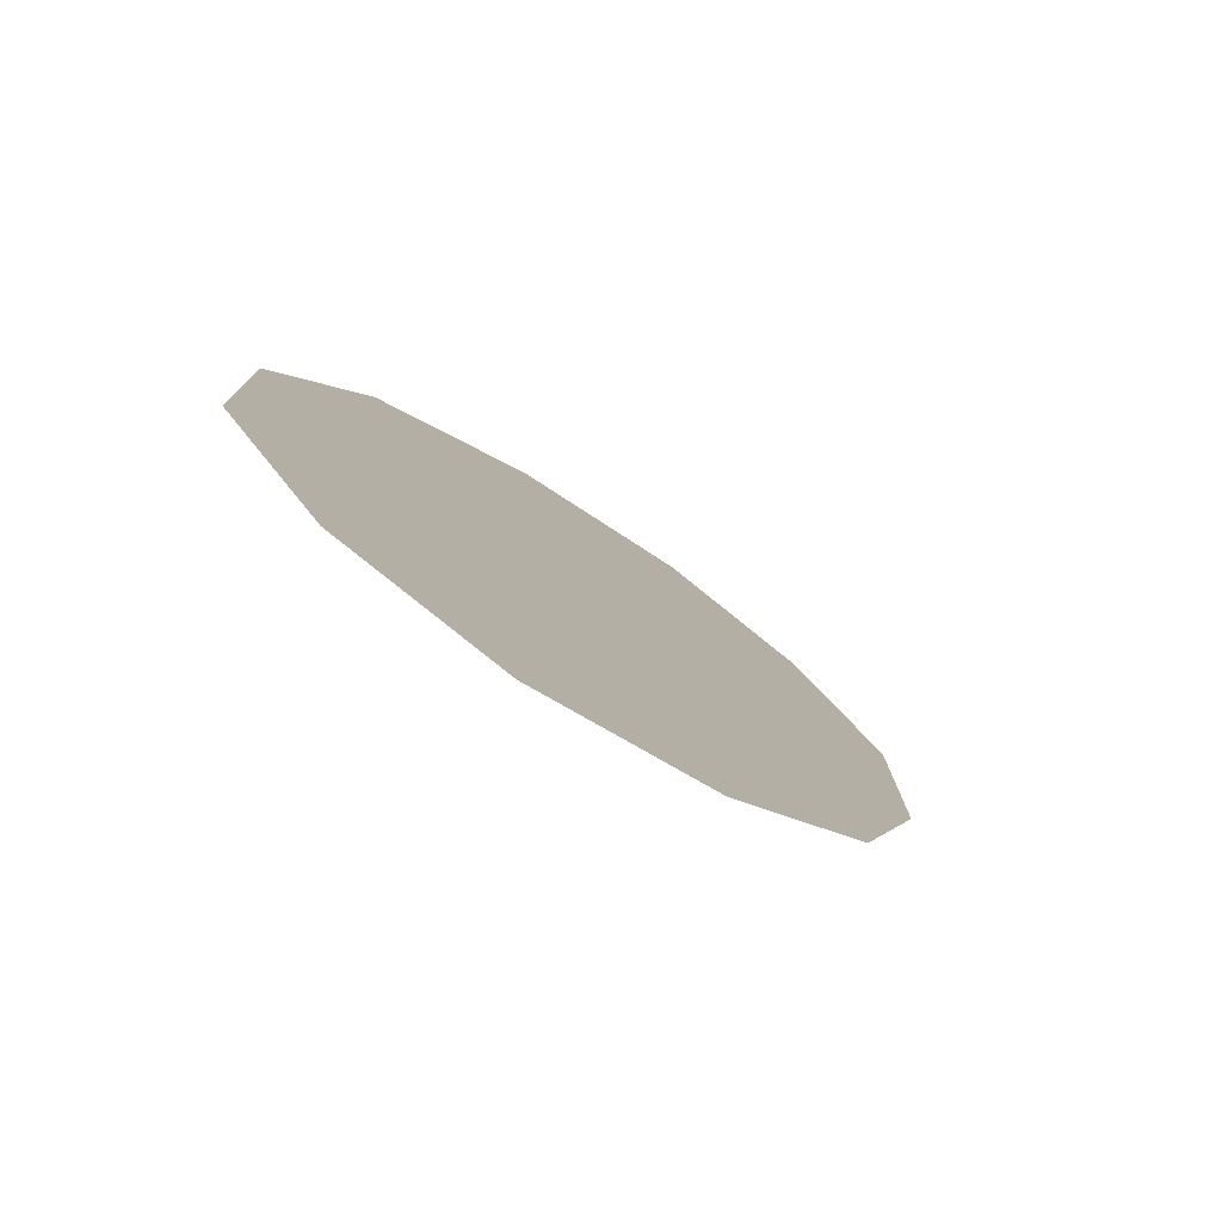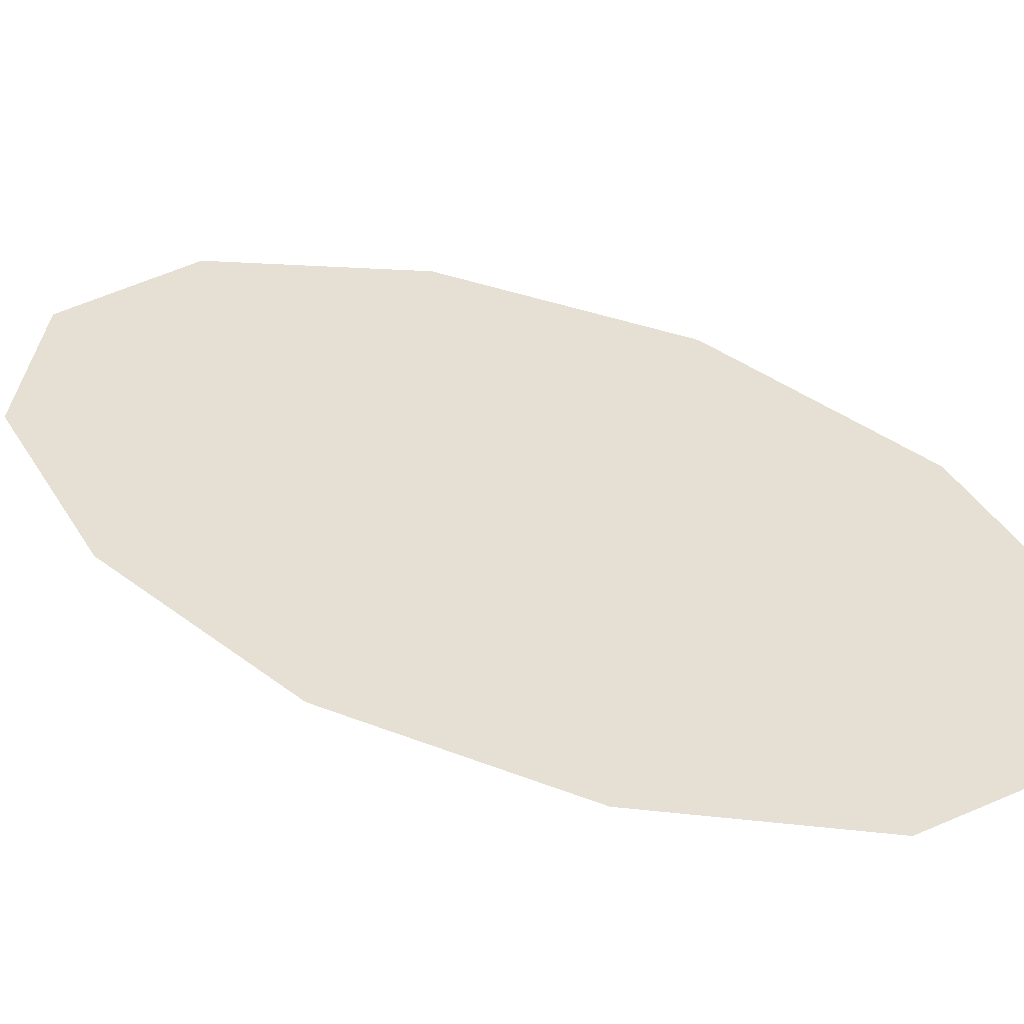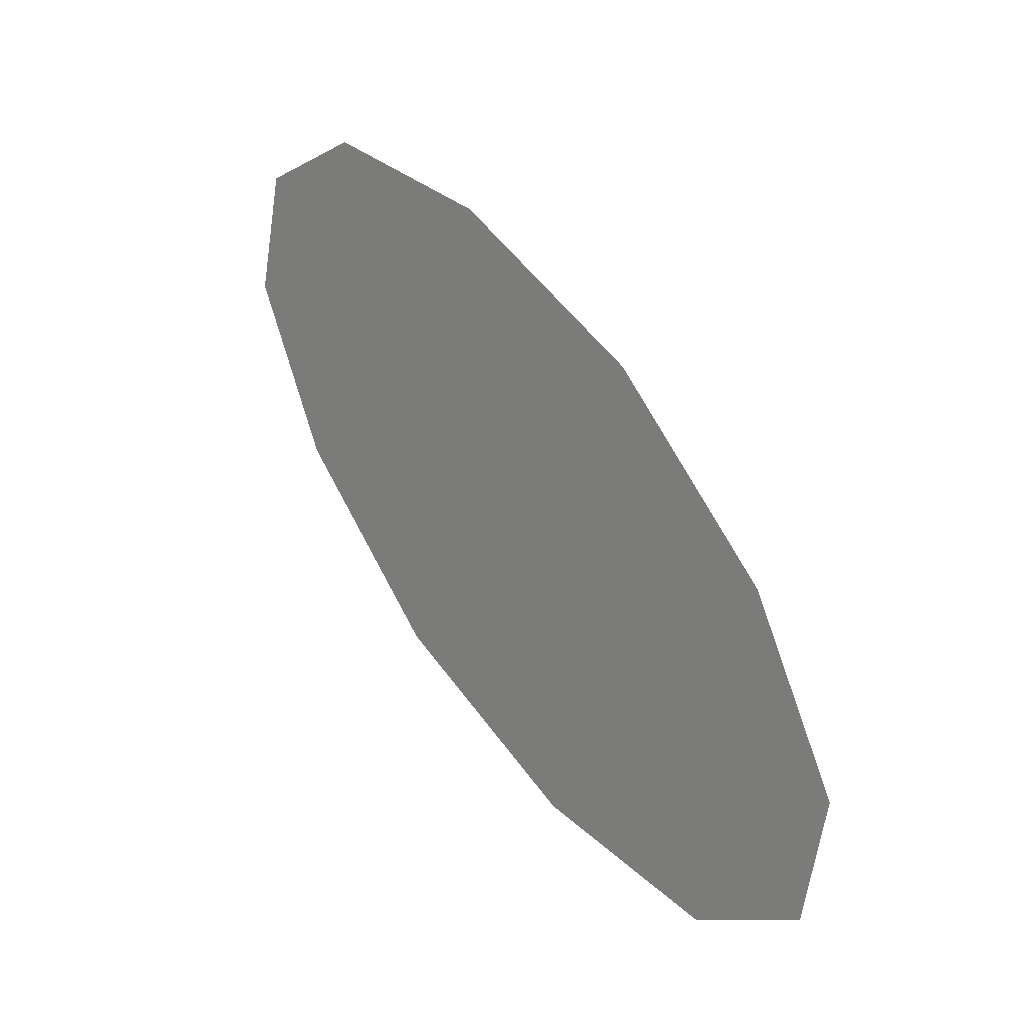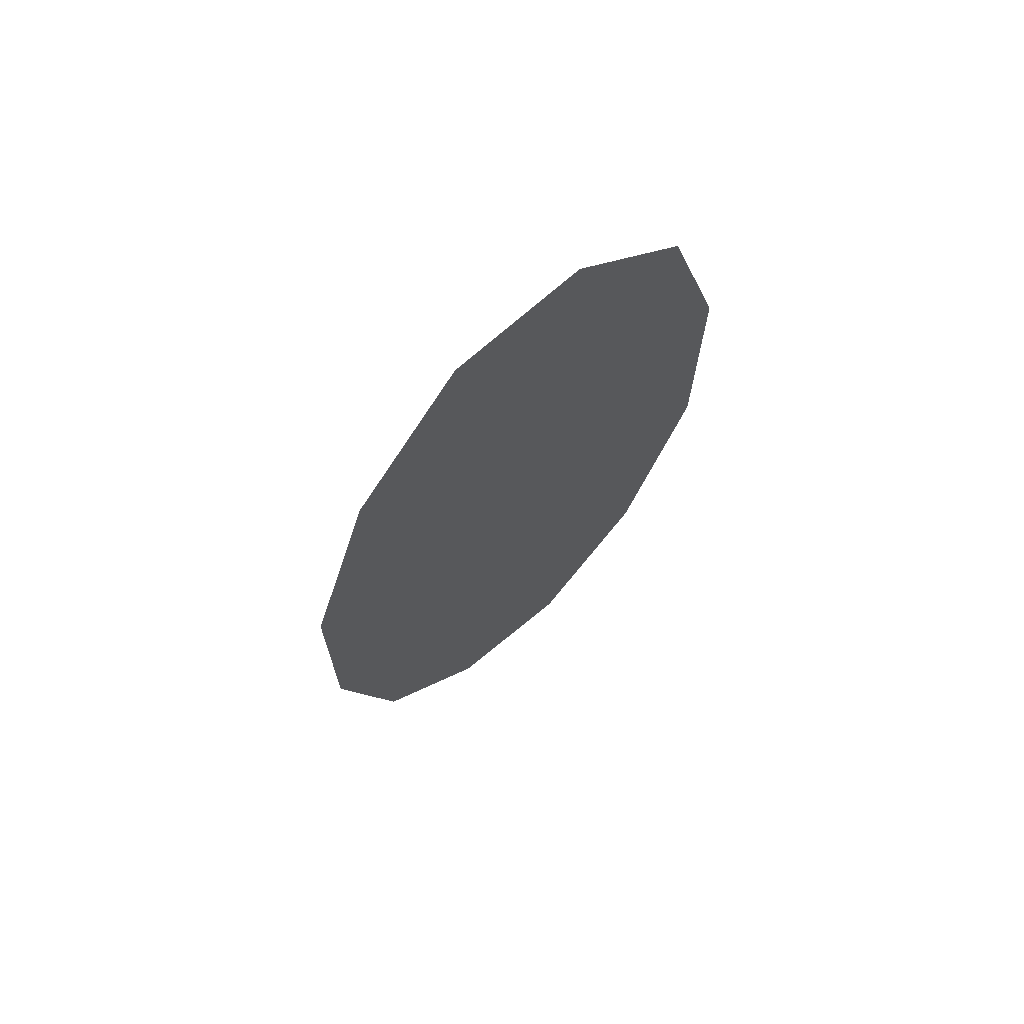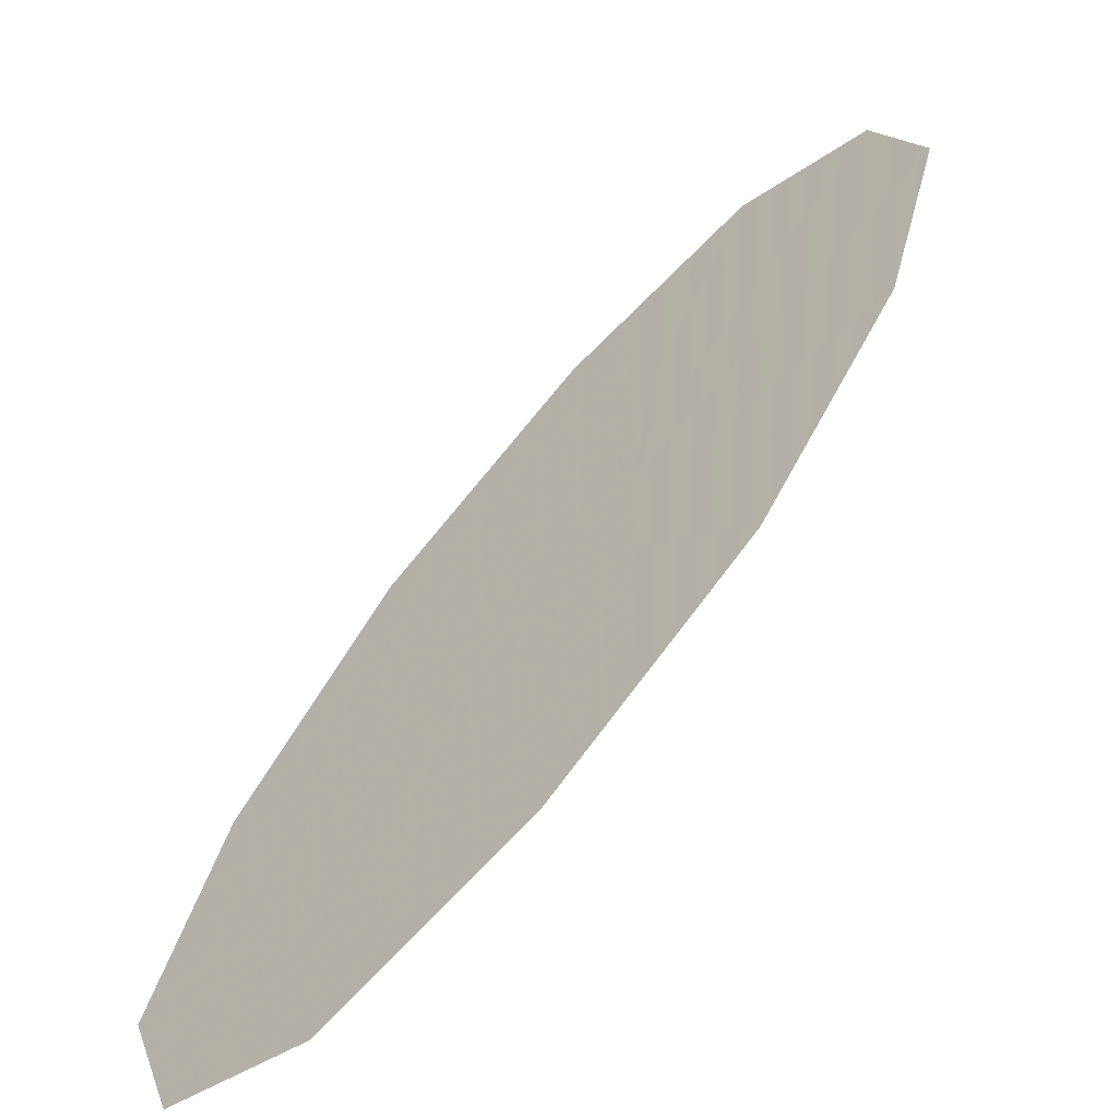
<metadata>
{"format":"obj","ext":"obj","renderer":"f3d","projection":"perspective","resolution":1024,"background":"white","views":[{"elev":11.6,"azim":-134.6,"up":"+Z"},{"elev":7.7,"azim":-28.9,"up":"+Z"},{"elev":-30.5,"azim":30.6,"up":"+Y"},{"elev":36.3,"azim":-70.0,"up":"+Y"},{"elev":34.2,"azim":58.6,"up":"+Z"}]}
</metadata>
<code>
g candle1Glow_mesh
v 0.301 -0.5776 -0.1869
v -2.012e-08 -9.181e-09 1.307e-09
v 0.1317 -0.5291 -0.2488
v -2.012e-08 -9.181e-09 1.307e-09
v 0.395 -0.4817 -0.0784
v -2.012e-08 -9.181e-09 1.307e-09
v -0.07523 -0.3294 -0.2395
v -0.2633 -0.04732 -0.1703
v 0.3762 -0.2482 0.05254
v -2.012e-08 -9.181e-09 1.307e-09
v 0.2633 0.04732 0.1703
v -2.012e-08 -9.181e-09 1.307e-09
v -0.3762 0.2482 -0.05254
v -0.2633 -0.04732 -0.1703
v -0.395 0.4817 0.0784
v -2.012e-08 -9.181e-09 1.307e-09
v -0.301 0.5776 0.1869
v -2.012e-08 -9.181e-09 1.307e-09
v -0.1317 0.5291 0.2488
v -2.012e-08 -9.181e-09 1.307e-09
v 0.07523 0.3294 0.2395
v 0.2633 0.04732 0.1703
g candle1Glow_mesh_0
f 3 2 1
f 5 1 4
f 3 7 6
f 8 6 7
f 5 10 9
f 11 9 10
f 14 13 12
f 15 12 13
f 15 17 16
f 19 18 17
f 19 21 20
f 22 20 21

</code>
